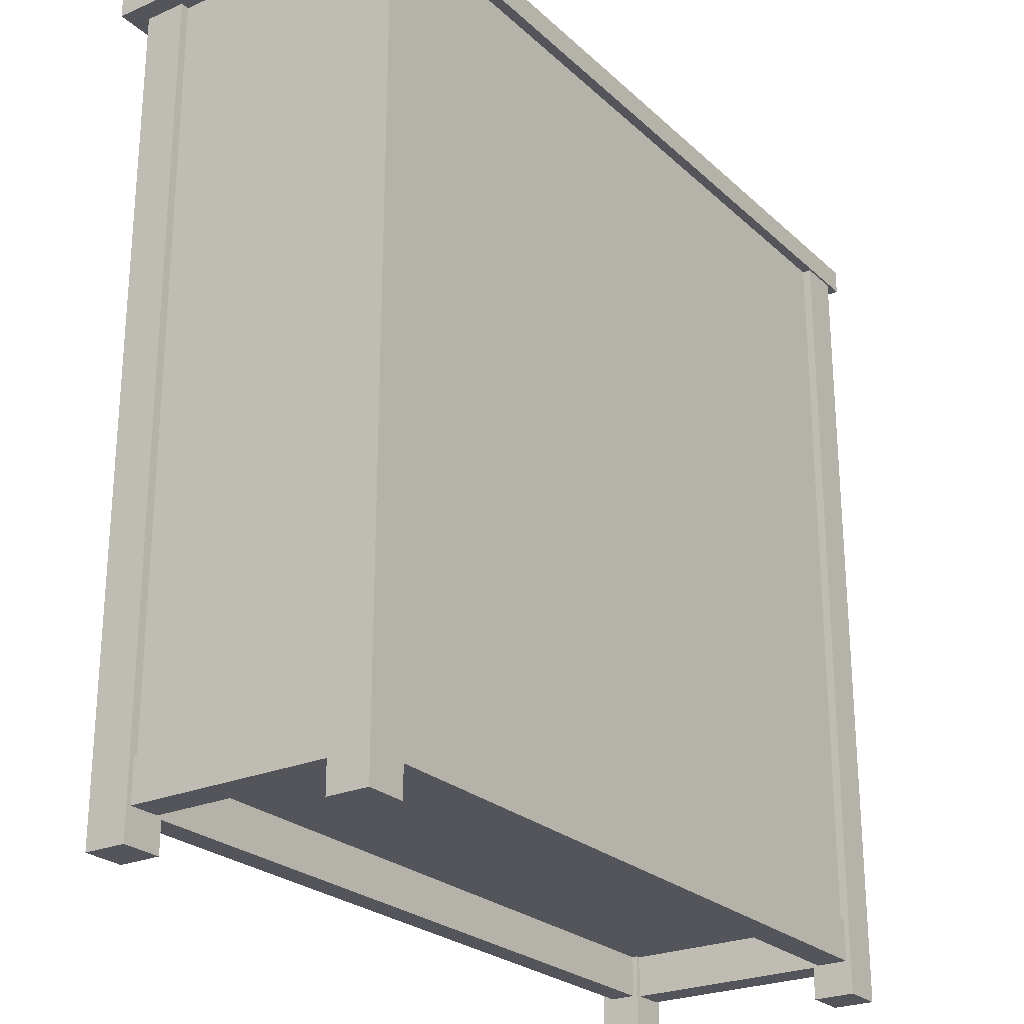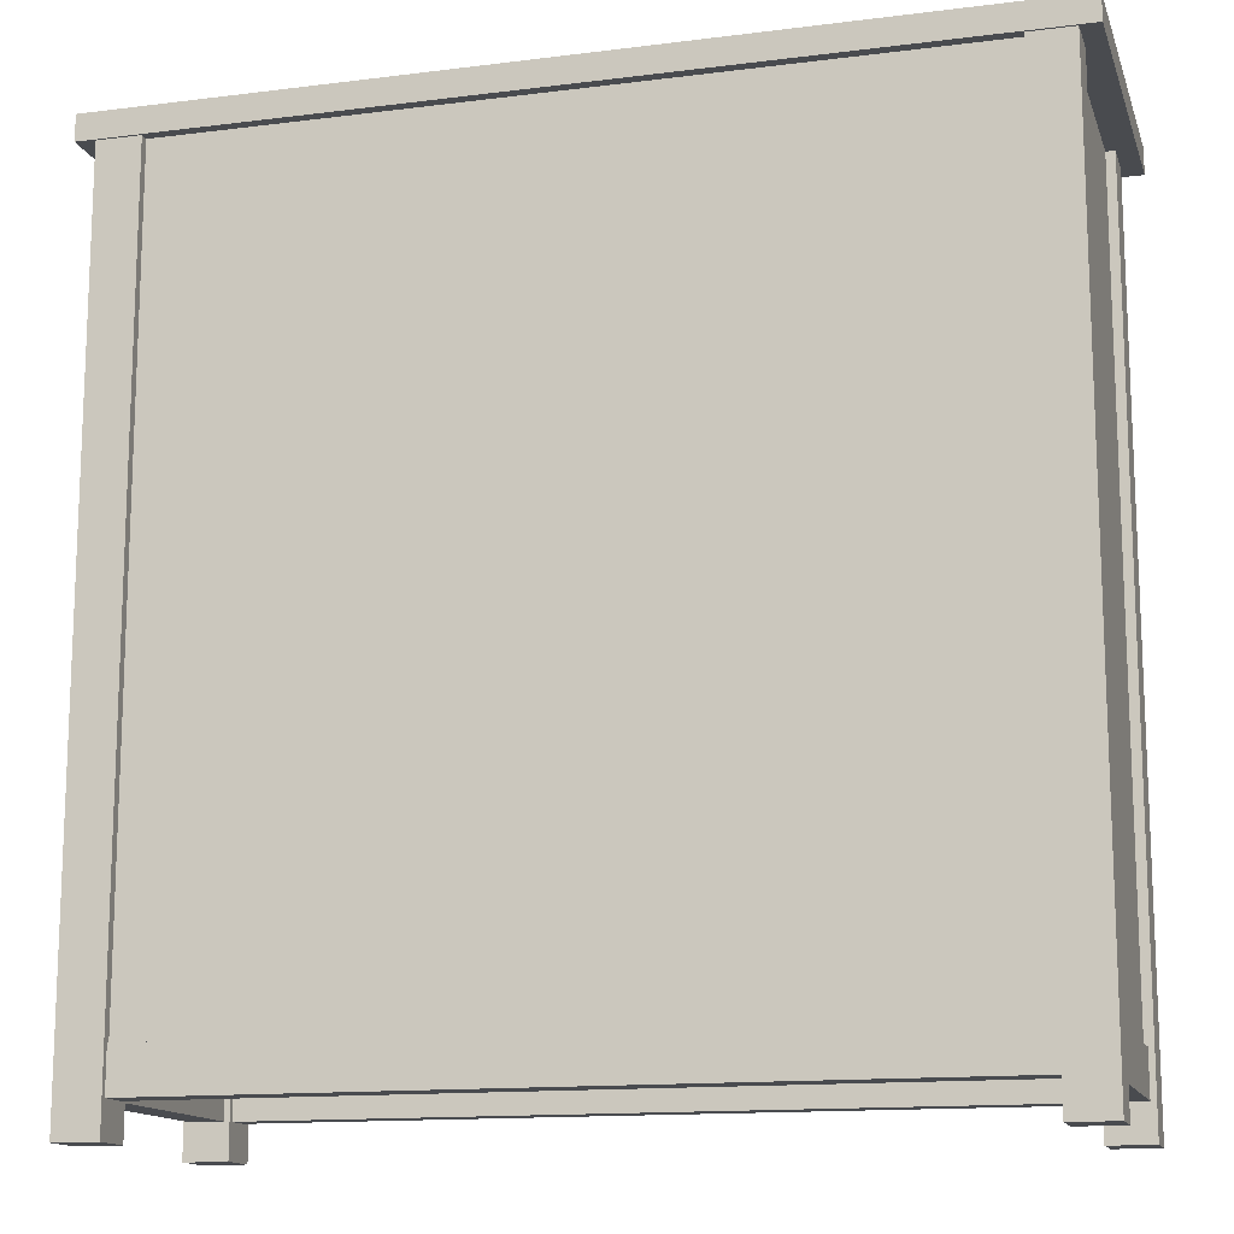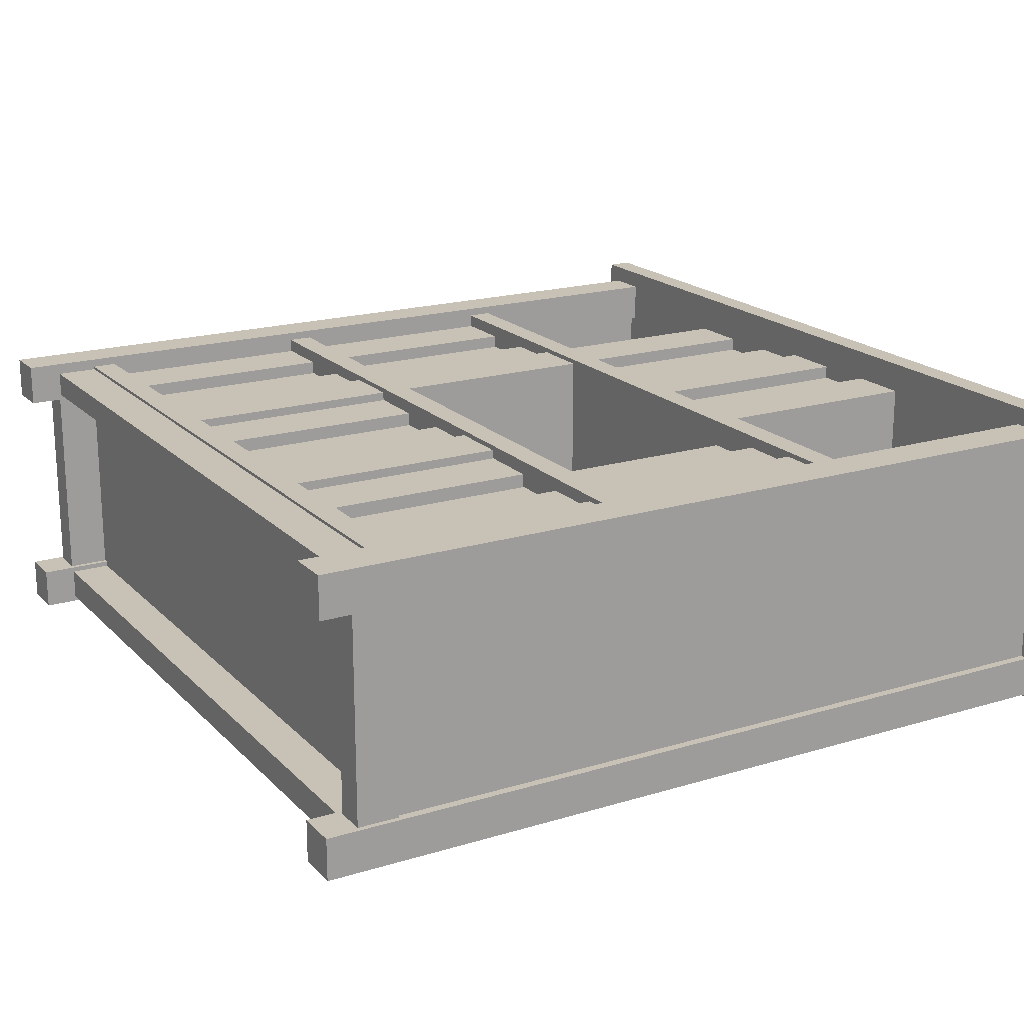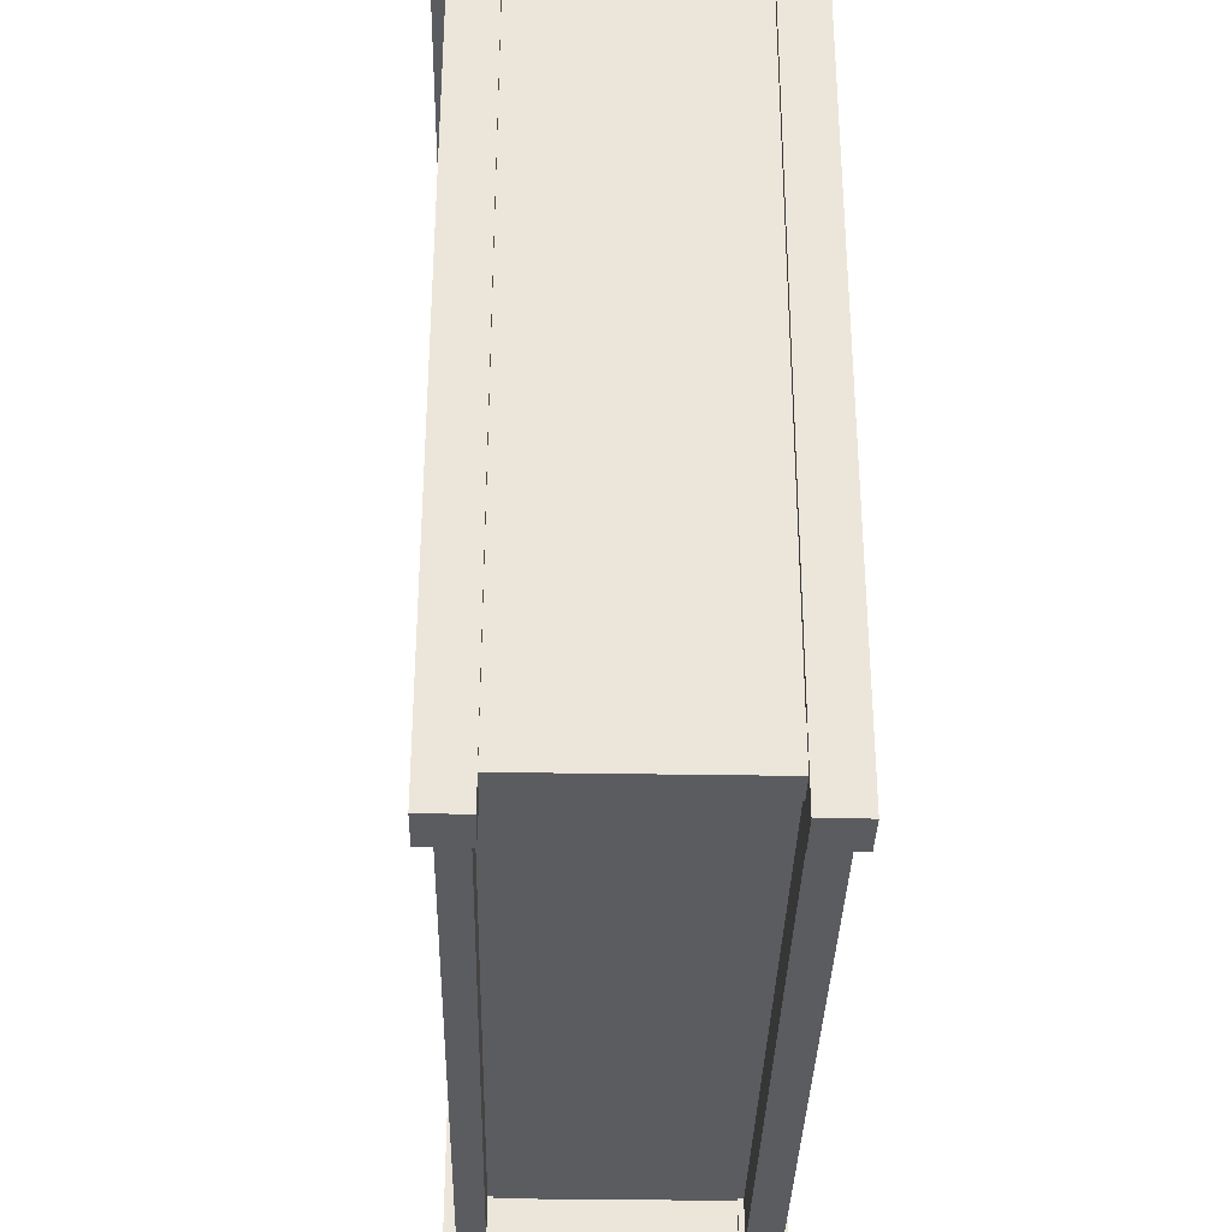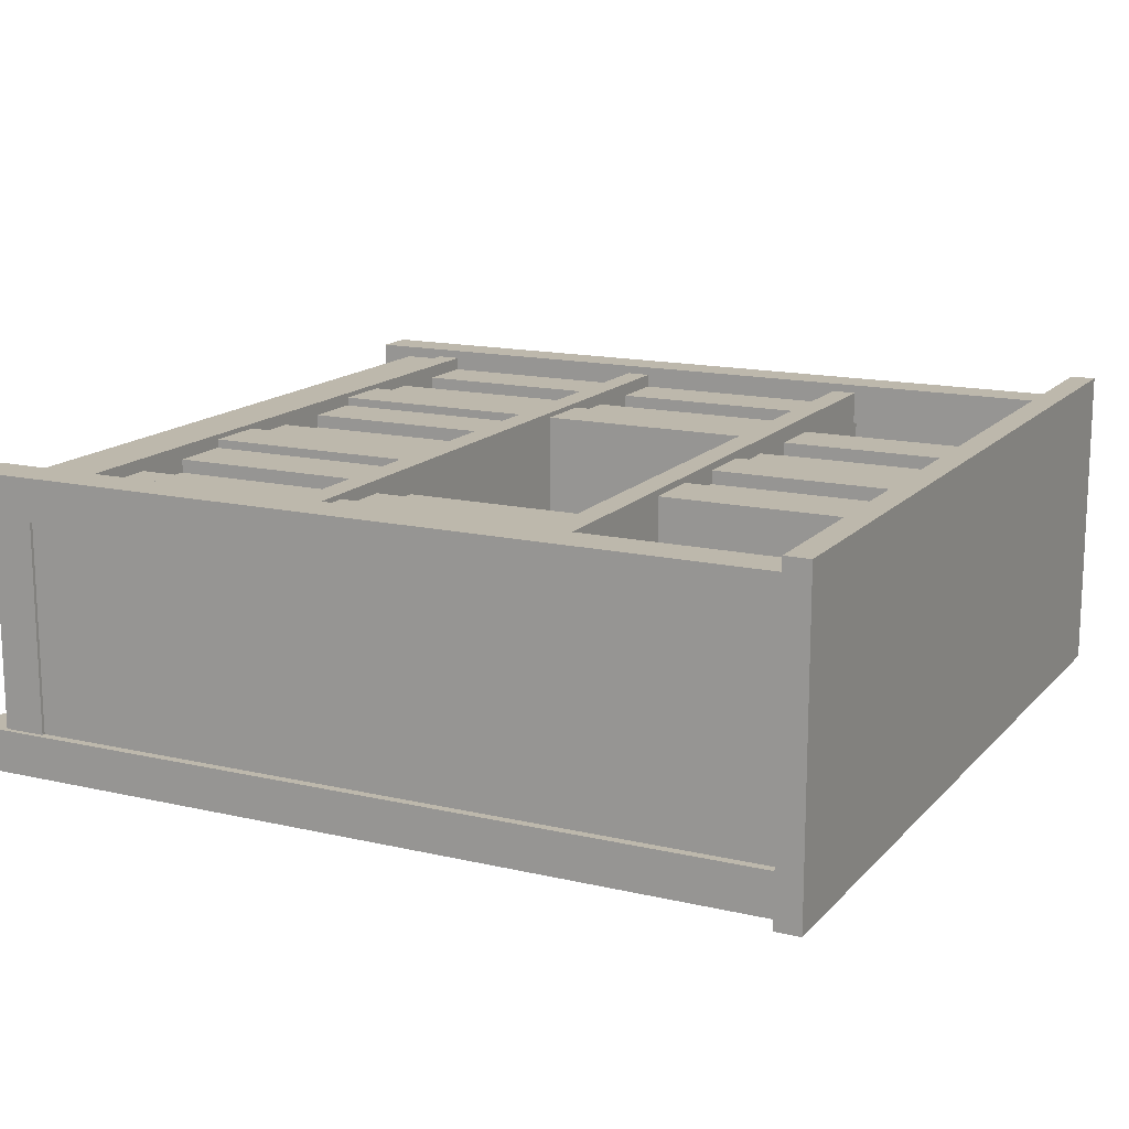
<metadata>
{"format":"obj","ext":"obj","renderer":"f3d","projection":"perspective","resolution":1024,"background":"white","views":[{"elev":-25.0,"azim":124.9,"up":"+Y"},{"elev":-14.0,"azim":-164.4,"up":"+Y"},{"elev":19.0,"azim":60.1,"up":"+Z"},{"elev":-34.0,"azim":88.7,"up":"+Y"},{"elev":14.9,"azim":116.5,"up":"+Z"}]}
</metadata>
<code>
o Cube_Cube.001
v -0.9822 2.915 0.6311
v -0.9822 3.993 0.6311
v -0.9822 2.915 -0.4302
v -0.9822 3.993 -0.4302
v -0.6882 2.915 0.6311
v -0.6882 3.993 0.6311
v -0.6882 2.915 -0.4302
v -0.6882 3.993 -0.4302
v -0.08219 2.915 0.6716
v -0.08219 3.993 0.6716
v -0.08219 2.915 -0.3897
v -0.08219 3.993 -0.3897
v 0.2118 2.915 0.6716
v 0.2118 3.993 0.6716
v 0.2118 2.915 -0.3897
v 0.2118 3.993 -0.3897
v 0.2178 2.915 0.6087
v 0.2178 3.993 0.6087
v 0.2178 2.915 -0.4526
v 0.2178 3.993 -0.4526
v 0.5118 2.915 0.6087
v 0.5118 3.993 0.6087
v 0.5118 2.915 -0.4526
v 0.5118 3.993 -0.4526
v 0.5178 2.915 0.6763
v 0.5178 3.993 0.6763
v 0.5178 2.915 -0.3849
v 0.5178 3.993 -0.3849
v 0.8118 2.915 0.6763
v 0.8118 3.993 0.6763
v 0.8118 2.915 -0.3849
v 0.8118 3.993 -0.3849
v -0.3822 2.915 0.6358
v -0.3822 3.993 0.6358
v -0.3822 2.915 -0.4254
v -0.3822 3.993 -0.4254
v -0.08819 2.915 0.6358
v -0.08819 3.993 0.6358
v -0.08819 2.915 -0.4254
v -0.08819 3.993 -0.4254
v -0.6822 2.915 0.5682
v -0.6822 3.993 0.5682
v -0.6822 2.915 -0.4931
v -0.6822 3.993 -0.4931
v -0.3882 2.915 0.5682
v -0.3882 3.993 0.5682
v -0.3882 2.915 -0.4931
v -0.3882 3.993 -0.4931
v 1.804 0.3747 0.6949
v 1.804 0.4947 0.6949
v -1.801 0.4947 0.6949
v -1.801 0.3747 0.6949
v -1.801 0.3747 -0.5073
v 1.804 0.3747 -0.5073
v 1.804 0.4947 -0.5073
v -1.801 0.4947 -0.5073
v 1.804 1.575 0.6949
v 1.804 1.695 0.6949
v -1.801 1.695 0.6949
v -1.801 1.575 0.6949
v -1.801 1.575 -0.5073
v 1.804 1.575 -0.5073
v 1.804 1.695 -0.5073
v -1.801 1.695 -0.5073
v 1.804 2.775 0.6949
v 1.804 2.895 0.6949
v -1.801 2.895 0.6949
v -1.801 2.775 0.6949
v -1.801 2.775 -0.5073
v 1.804 2.775 -0.5073
v 1.804 2.895 -0.5073
v -1.801 2.895 -0.5073
v -2.047 3.975 0.8239
v -2.047 4.095 0.8239
v -2.047 4.095 -0.6761
v -2.047 3.975 -0.6761
v 2.05 4.095 -0.6761
v 2.05 3.975 -0.6761
v 2.05 4.095 0.8239
v 2.05 3.975 0.8239
v 1.801 3.977 -0.4665
v 1.801 0.3747 -0.4665
v 1.801 0.3747 0.5364
v 1.801 3.977 0.5364
v 1.921 0.3747 -0.4665
v 1.921 3.977 -0.4665
v 1.921 3.977 0.5364
v 1.921 0.3747 0.5364
v -1.919 3.977 -0.4665
v -1.919 0.3747 -0.4665
v -1.919 0.3747 0.5364
v -1.919 3.977 0.5364
v -1.799 0.3747 -0.4665
v -1.799 3.977 -0.4665
v -1.799 3.977 0.5364
v -1.799 0.3747 0.5364
v -1.76 0.3747 -0.5051
v 1.763 0.3747 -0.5051
v 1.763 3.977 -0.5051
v -1.76 3.977 -0.5051
v 1.763 0.3747 -0.6251
v -1.76 0.3747 -0.6251
v -1.76 3.977 -0.6251
v 1.763 3.977 -0.6251
v 1.763 0.1756 0.6805
v -1.76 0.1756 0.6805
v -1.76 0.1756 0.5593
v 1.763 0.1756 0.5593
v -1.76 0.3772 0.5593
v 1.763 0.3772 0.5593
v 1.763 0.3772 0.6805
v -1.76 0.3772 0.6805
v 1.763 0.1756 -0.6407
v 1.763 0.1756 -0.4895
v -1.76 0.1756 -0.4895
v -1.76 0.1756 -0.6407
v 1.763 0.3772 -0.4895
v -1.76 0.3772 -0.4895
v 1.763 0.3772 -0.6407
v -1.76 0.3772 -0.6407
v 1.786 0.3772 0.5364
v 1.786 0.3772 -0.4665
v 1.786 0.1756 -0.4665
v 1.786 0.1756 0.5364
v 1.937 0.1756 -0.4665
v 1.937 0.1756 0.5364
v 1.937 0.3772 -0.4665
v 1.937 0.3772 0.5364
v -1.783 0.3772 0.5364
v -1.783 0.1756 0.5364
v -1.783 0.1756 -0.4665
v -1.783 0.3772 -0.4665
v -1.934 0.1756 0.5364
v -1.934 0.1756 -0.4665
v -1.934 0.3772 0.5364
v -1.934 0.3772 -0.4665
v 1.761 0.0147 0.7357
v 1.761 3.977 0.7357
v 1.761 3.977 0.5341
v 1.761 0.0147 0.5341
v 1.962 3.977 0.5341
v 1.962 0.0147 0.5341
v 1.962 3.977 0.7357
v 1.962 0.0147 0.7357
v 1.761 0.0147 -0.4643
v 1.761 3.977 -0.4643
v 1.761 3.977 -0.6659
v 1.761 0.0147 -0.6659
v 1.962 3.977 -0.6659
v 1.962 0.0147 -0.6659
v 1.962 3.977 -0.4643
v 1.962 0.0147 -0.4643
v -1.758 0.0147 0.7357
v -1.758 0.0147 0.5341
v -1.758 3.977 0.5341
v -1.758 3.977 0.7357
v -1.959 0.0147 0.5341
v -1.959 3.977 0.5341
v -1.959 0.0147 0.7357
v -1.959 3.977 0.7357
v -1.758 0.0147 -0.4643
v -1.758 0.0147 -0.6659
v -1.758 3.977 -0.6659
v -1.758 3.977 -0.4643
v -1.959 0.0147 -0.6659
v -1.959 3.977 -0.6659
v -1.959 0.0147 -0.4643
v -1.959 3.977 -0.4643
v 1.553 0.496 0.6716
v 1.553 1.574 0.6716
v 1.553 0.496 -0.3897
v 1.553 1.574 -0.3897
v 1.847 0.496 0.6716
v 1.847 1.574 0.6716
v 1.847 0.496 -0.3897
v 1.847 1.574 -0.3897
v 1.253 0.496 0.6358
v 1.253 1.574 0.6358
v 1.253 0.496 -0.4254
v 1.253 1.574 -0.4254
v 1.547 0.496 0.6358
v 1.547 1.574 0.6358
v 1.547 0.496 -0.4254
v 1.547 1.574 -0.4254
v 0.9528 0.496 0.5682
v 0.9528 1.574 0.5682
v 0.9528 0.496 -0.4931
v 0.9528 1.574 -0.4931
v 1.247 0.496 0.5682
v 1.247 1.574 0.5682
v 1.247 0.496 -0.4931
v 1.247 1.574 -0.4931
v 0.6528 0.496 0.6311
v 0.6528 1.574 0.6311
v 0.6528 0.496 -0.4302
v 0.6528 1.574 -0.4302
v 0.9468 0.496 0.6311
v 0.9468 1.574 0.6311
v 0.9468 0.496 -0.4302
v 0.9468 1.574 -0.4302
v -0.5472 0.496 0.6311
v -0.5472 1.574 0.6311
v -0.5472 0.496 -0.4302
v -0.5472 1.574 -0.4302
v -0.2532 0.496 0.6311
v -0.2532 1.574 0.6311
v -0.2532 0.496 -0.4302
v -0.2532 1.574 -0.4302
v -0.2472 0.496 0.5682
v -0.2472 1.574 0.5682
v -0.2472 0.496 -0.4931
v -0.2472 1.574 -0.4931
v 0.0468 0.496 0.5682
v 0.0468 1.574 0.5682
v 0.0468 0.496 -0.4931
v 0.0468 1.574 -0.4931
v 0.0528 0.496 0.6358
v 0.0528 1.574 0.6358
v 0.0528 0.496 -0.4254
v 0.0528 1.574 -0.4254
v 0.3468 0.496 0.6358
v 0.3468 1.574 0.6358
v 0.3468 0.496 -0.4254
v 0.3468 1.574 -0.4254
v 0.3528 0.496 0.6716
v 0.3528 1.574 0.6716
v 0.3528 0.496 -0.3897
v 0.3528 1.574 -0.3897
v 0.6468 0.496 0.6716
v 0.6468 1.574 0.6716
v 0.6468 0.496 -0.3897
v 0.6468 1.574 -0.3897
v -0.8472 0.496 0.6716
v -0.8472 1.574 0.6716
v -0.8472 0.496 -0.3897
v -0.8472 1.574 -0.3897
v -0.5532 0.496 0.6716
v -0.5532 1.574 0.6716
v -0.5532 0.496 -0.3897
v -0.5532 1.574 -0.3897
v -1.147 0.496 0.6358
v -1.147 1.574 0.6358
v -1.147 0.496 -0.4254
v -1.147 1.574 -0.4254
v -0.8532 0.496 0.6358
v -0.8532 1.574 0.6358
v -0.8532 0.496 -0.4254
v -0.8532 1.574 -0.4254
v -1.447 0.496 0.5682
v -1.447 1.574 0.5682
v -1.447 0.496 -0.4931
v -1.447 1.574 -0.4931
v -1.153 0.496 0.5682
v -1.153 1.574 0.5682
v -1.153 0.496 -0.4931
v -1.153 1.574 -0.4931
v -1.747 0.496 0.6311
v -1.747 1.574 0.6311
v -1.747 0.496 -0.4302
v -1.747 1.574 -0.4302
v -1.453 0.496 0.6311
v -1.453 1.574 0.6311
v -1.453 0.496 -0.4302
v -1.453 1.574 -0.4302
v 0.8573 1.696 0.5682
v 0.8573 2.774 0.5682
v 0.8573 1.696 -0.4931
v 0.8573 2.774 -0.4931
v 1.151 1.696 0.5682
v 1.151 2.774 0.5682
v 1.151 1.696 -0.4931
v 1.151 2.774 -0.4931
v 1.457 1.696 0.6716
v 1.457 2.774 0.6716
v 1.457 1.696 -0.3897
v 1.457 2.774 -0.3897
v 1.751 1.696 0.6716
v 1.751 2.774 0.6716
v 1.751 1.696 -0.3897
v 1.751 2.774 -0.3897
v 1.157 1.696 0.6358
v 1.157 2.774 0.6358
v 1.157 1.696 -0.4254
v 1.157 2.774 -0.4254
v 1.451 1.696 0.6358
v 1.451 2.774 0.6358
v 1.451 1.696 -0.4254
v 1.451 2.774 -0.4254
v -1.747 1.696 0.6311
v -1.747 2.774 0.6311
v -1.747 1.696 -0.4302
v -1.747 2.774 -0.4302
v -1.453 1.696 0.6311
v -1.453 2.774 0.6311
v -1.453 1.696 -0.4302
v -1.453 2.774 -0.4302
v -1.447 1.696 0.5682
v -1.447 2.774 0.5682
v -1.447 1.696 -0.4931
v -1.447 2.774 -0.4931
v -1.153 1.696 0.5682
v -1.153 2.774 0.5682
v -1.153 1.696 -0.4931
v -1.153 2.774 -0.4931
v -1.147 1.696 0.6358
v -1.147 2.774 0.6358
v -1.147 1.696 -0.4254
v -1.147 2.774 -0.4254
v -0.8532 1.696 0.6358
v -0.8532 2.774 0.6358
v -0.8532 1.696 -0.4254
v -0.8532 2.774 -0.4254
v -0.8472 1.696 0.6716
v -0.8472 2.774 0.6716
v -0.8472 1.696 -0.3897
v -0.8472 2.774 -0.3897
v -0.5532 1.696 0.6716
v -0.5532 2.774 0.6716
v -0.5532 1.696 -0.3897
v -0.5532 2.774 -0.3897
f 1 2 4 3
f 3 4 8 7
f 7 8 6 5
f 5 6 2 1
f 3 7 5 1
f 8 4 2 6
f 9 10 12 11
f 11 12 16 15
f 15 16 14 13
f 13 14 10 9
f 11 15 13 9
f 16 12 10 14
f 17 18 20 19
f 19 20 24 23
f 23 24 22 21
f 21 22 18 17
f 19 23 21 17
f 24 20 18 22
f 25 26 28 27
f 27 28 32 31
f 31 32 30 29
f 29 30 26 25
f 27 31 29 25
f 32 28 26 30
f 33 34 36 35
f 35 36 40 39
f 39 40 38 37
f 37 38 34 33
f 35 39 37 33
f 40 36 34 38
f 41 42 44 43
f 43 44 48 47
f 47 48 46 45
f 45 46 42 41
f 43 47 45 41
f 48 44 42 46
f 49 50 51 52
f 53 54 49 52
f 55 56 51 50
f 57 58 59 60
f 61 62 57 60
f 63 64 59 58
f 65 66 67 68
f 69 70 65 68
f 71 72 67 66
f 73 74 75 76
f 76 75 77 78
f 78 77 79 80
f 80 79 74 73
f 76 78 80 73
f 77 75 74 79
f 81 82 83 84
f 85 86 87 88
f 89 90 91 92
f 93 94 95 96
f 97 98 99 100
f 101 102 103 104
f 105 106 107 108
f 108 107 109 110
f 111 112 106 105
f 113 114 115 116
f 114 117 118 115
f 117 119 120 118
f 119 113 116 120
f 121 122 123 124
f 124 123 125 126
f 126 125 127 128
f 128 127 122 121
f 129 130 131 132
f 130 133 134 131
f 133 135 136 134
f 135 129 132 136
f 137 138 139 140
f 140 139 141 142
f 142 141 143 144
f 144 143 138 137
f 140 142 144 137
f 145 146 147 148
f 148 147 149 150
f 150 149 151 152
f 152 151 146 145
f 148 150 152 145
f 153 154 155 156
f 154 157 158 155
f 157 159 160 158
f 159 153 156 160
f 154 153 159 157
f 161 162 163 164
f 162 165 166 163
f 165 167 168 166
f 167 161 164 168
f 162 161 167 165
f 169 170 172 171
f 171 172 176 175
f 175 176 174 173
f 173 174 170 169
f 171 175 173 169
f 176 172 170 174
f 177 178 180 179
f 179 180 184 183
f 183 184 182 181
f 181 182 178 177
f 179 183 181 177
f 184 180 178 182
f 185 186 188 187
f 187 188 192 191
f 191 192 190 189
f 189 190 186 185
f 187 191 189 185
f 192 188 186 190
f 193 194 196 195
f 195 196 200 199
f 199 200 198 197
f 197 198 194 193
f 195 199 197 193
f 200 196 194 198
f 201 202 204 203
f 203 204 208 207
f 207 208 206 205
f 205 206 202 201
f 203 207 205 201
f 208 204 202 206
f 209 210 212 211
f 211 212 216 215
f 215 216 214 213
f 213 214 210 209
f 211 215 213 209
f 216 212 210 214
f 217 218 220 219
f 219 220 224 223
f 223 224 222 221
f 221 222 218 217
f 219 223 221 217
f 224 220 218 222
f 225 226 228 227
f 227 228 232 231
f 231 232 230 229
f 229 230 226 225
f 227 231 229 225
f 232 228 226 230
f 233 234 236 235
f 235 236 240 239
f 239 240 238 237
f 237 238 234 233
f 235 239 237 233
f 240 236 234 238
f 241 242 244 243
f 243 244 248 247
f 247 248 246 245
f 245 246 242 241
f 243 247 245 241
f 248 244 242 246
f 249 250 252 251
f 251 252 256 255
f 255 256 254 253
f 253 254 250 249
f 251 255 253 249
f 256 252 250 254
f 257 258 260 259
f 259 260 264 263
f 263 264 262 261
f 261 262 258 257
f 259 263 261 257
f 264 260 258 262
f 265 266 268 267
f 267 268 272 271
f 271 272 270 269
f 269 270 266 265
f 267 271 269 265
f 272 268 266 270
f 273 274 276 275
f 275 276 280 279
f 279 280 278 277
f 277 278 274 273
f 275 279 277 273
f 280 276 274 278
f 281 282 284 283
f 283 284 288 287
f 287 288 286 285
f 285 286 282 281
f 283 287 285 281
f 288 284 282 286
f 289 290 292 291
f 291 292 296 295
f 295 296 294 293
f 293 294 290 289
f 291 295 293 289
f 296 292 290 294
f 297 298 300 299
f 299 300 304 303
f 303 304 302 301
f 301 302 298 297
f 299 303 301 297
f 304 300 298 302
f 305 306 308 307
f 307 308 312 311
f 311 312 310 309
f 309 310 306 305
f 307 311 309 305
f 312 308 306 310
f 313 314 316 315
f 315 316 320 319
f 319 320 318 317
f 317 318 314 313
f 315 319 317 313
f 320 316 314 318

</code>
